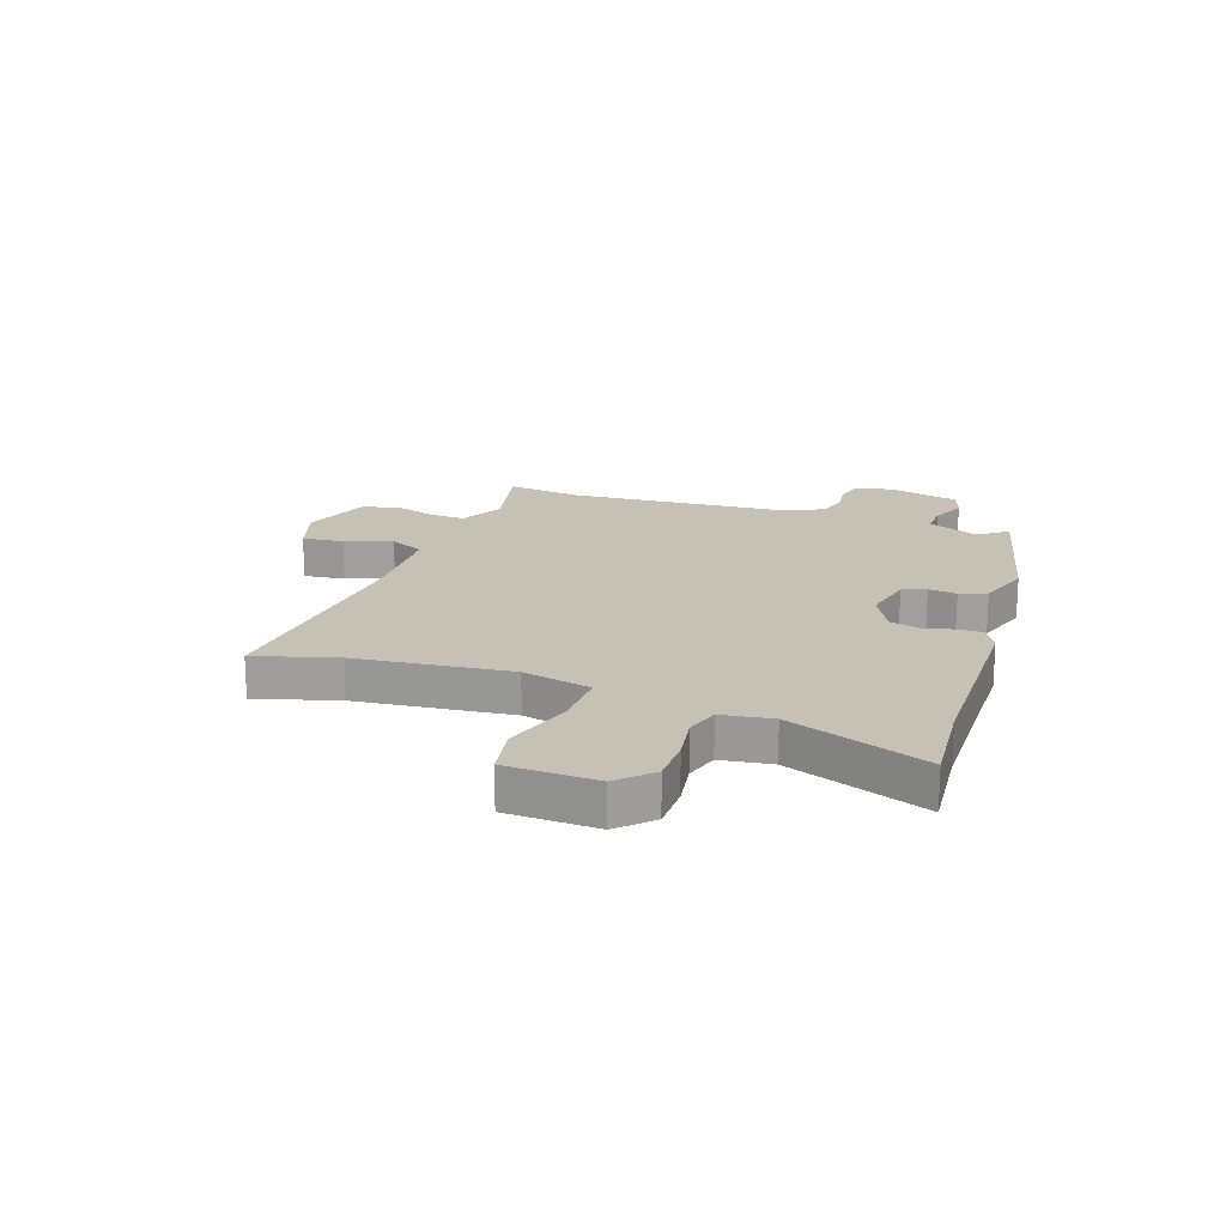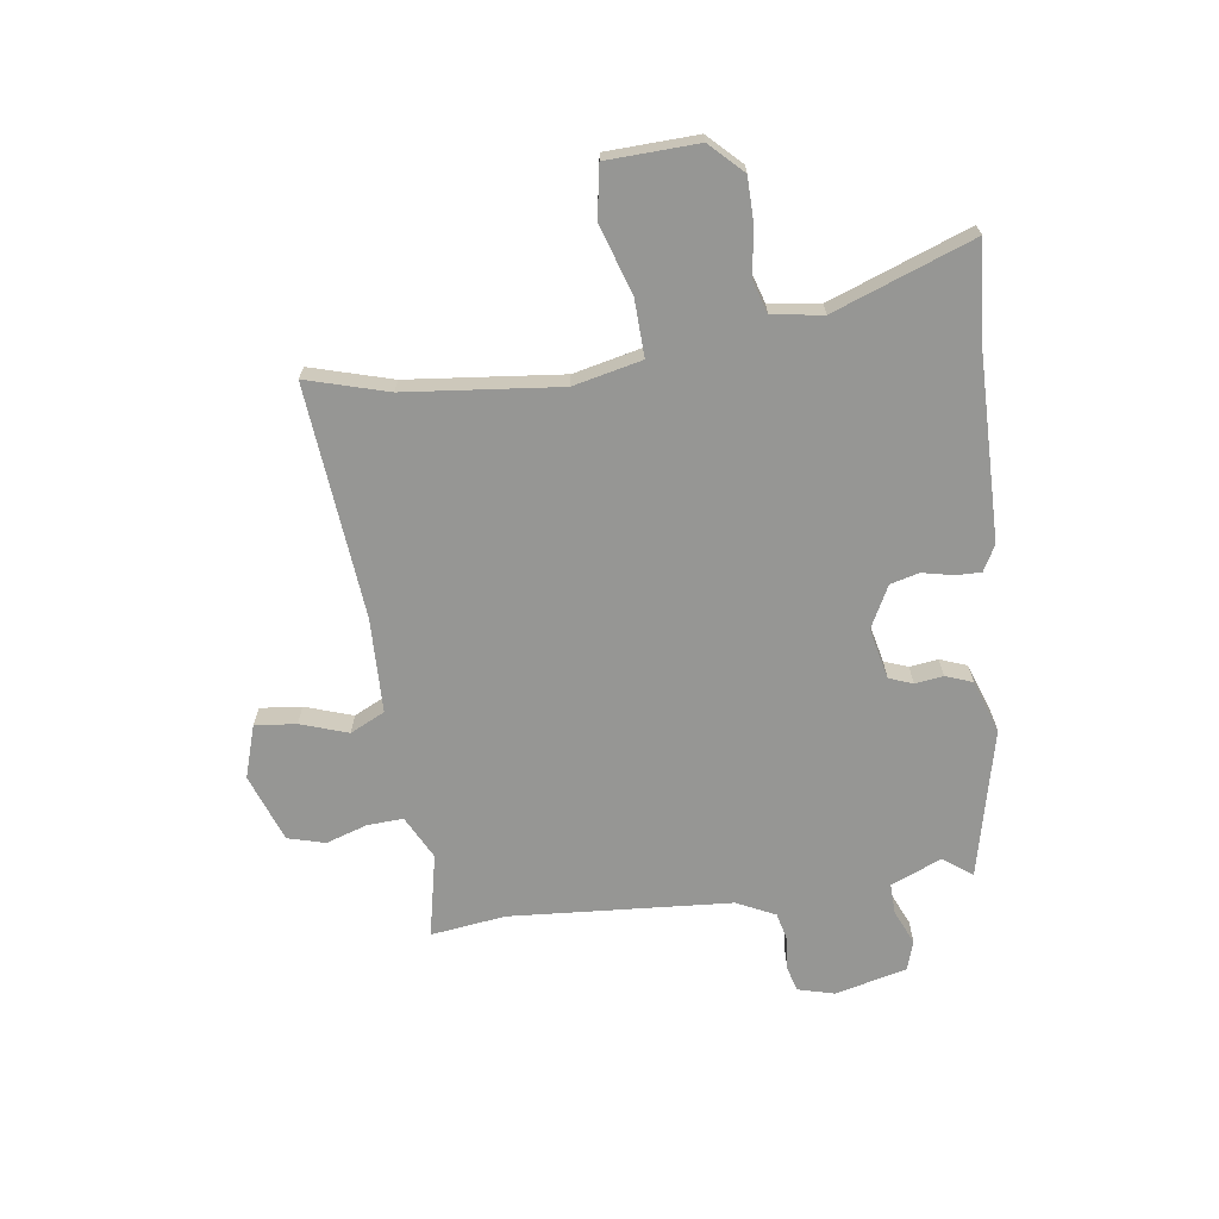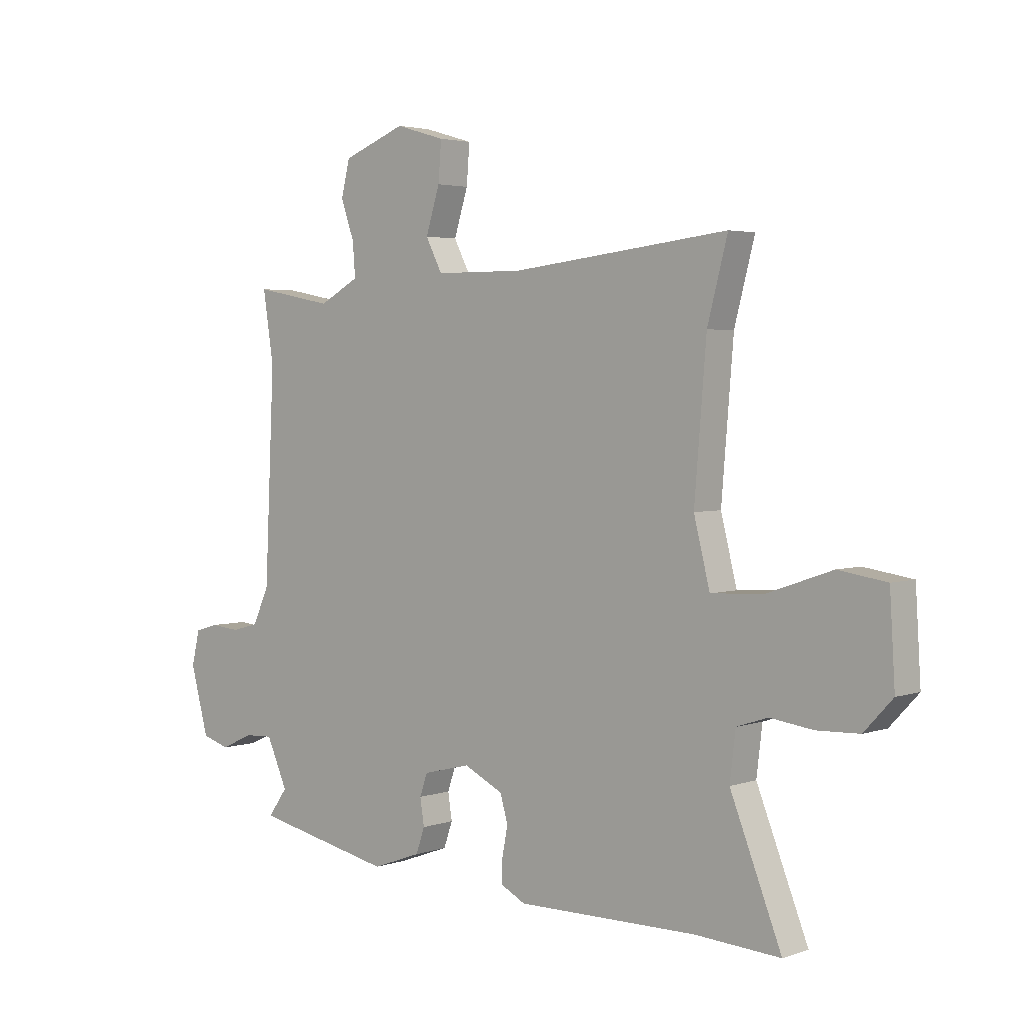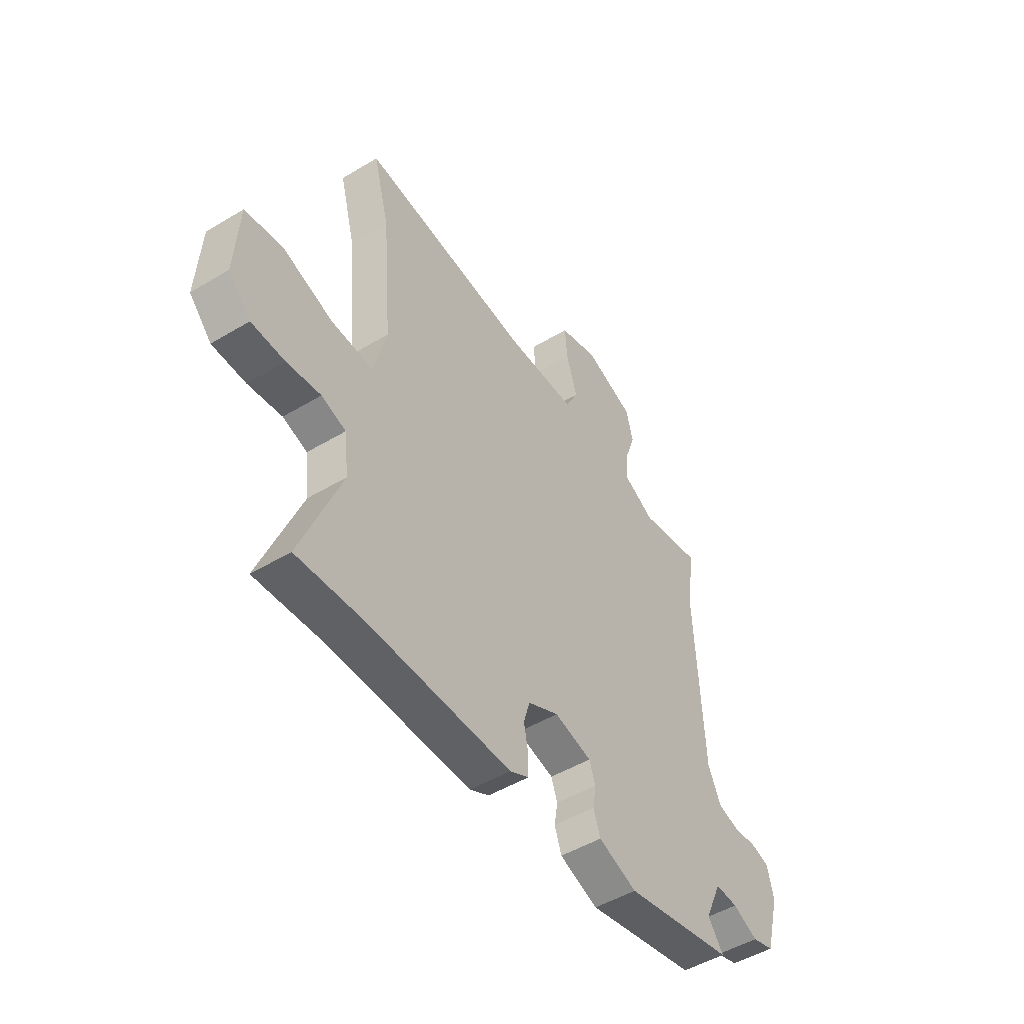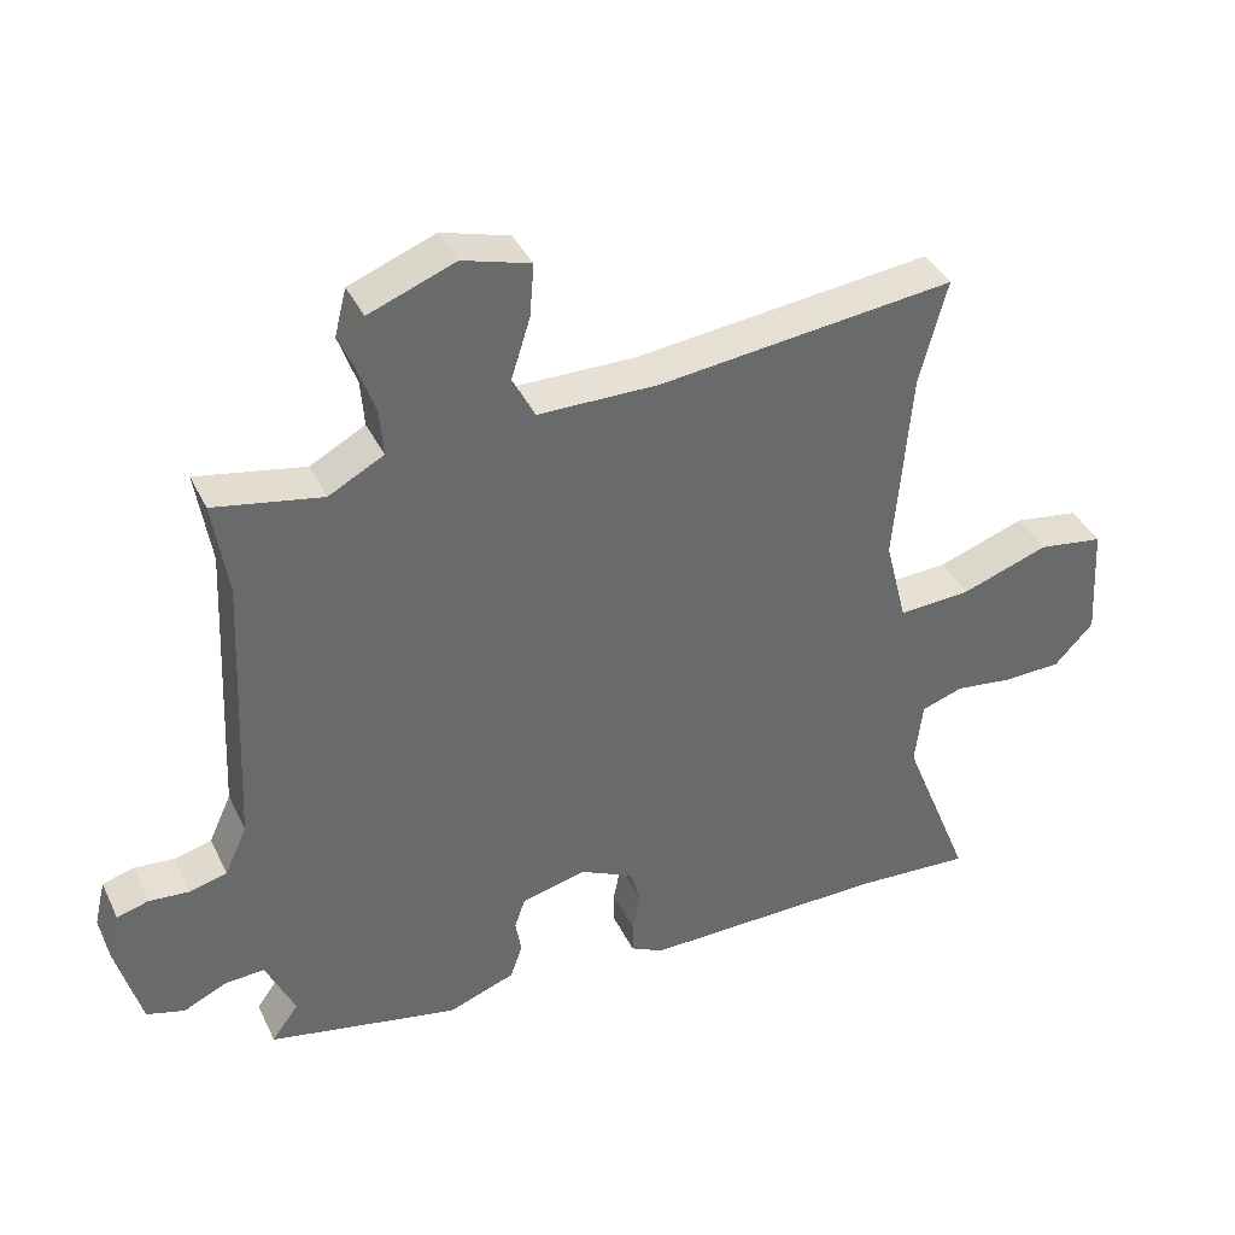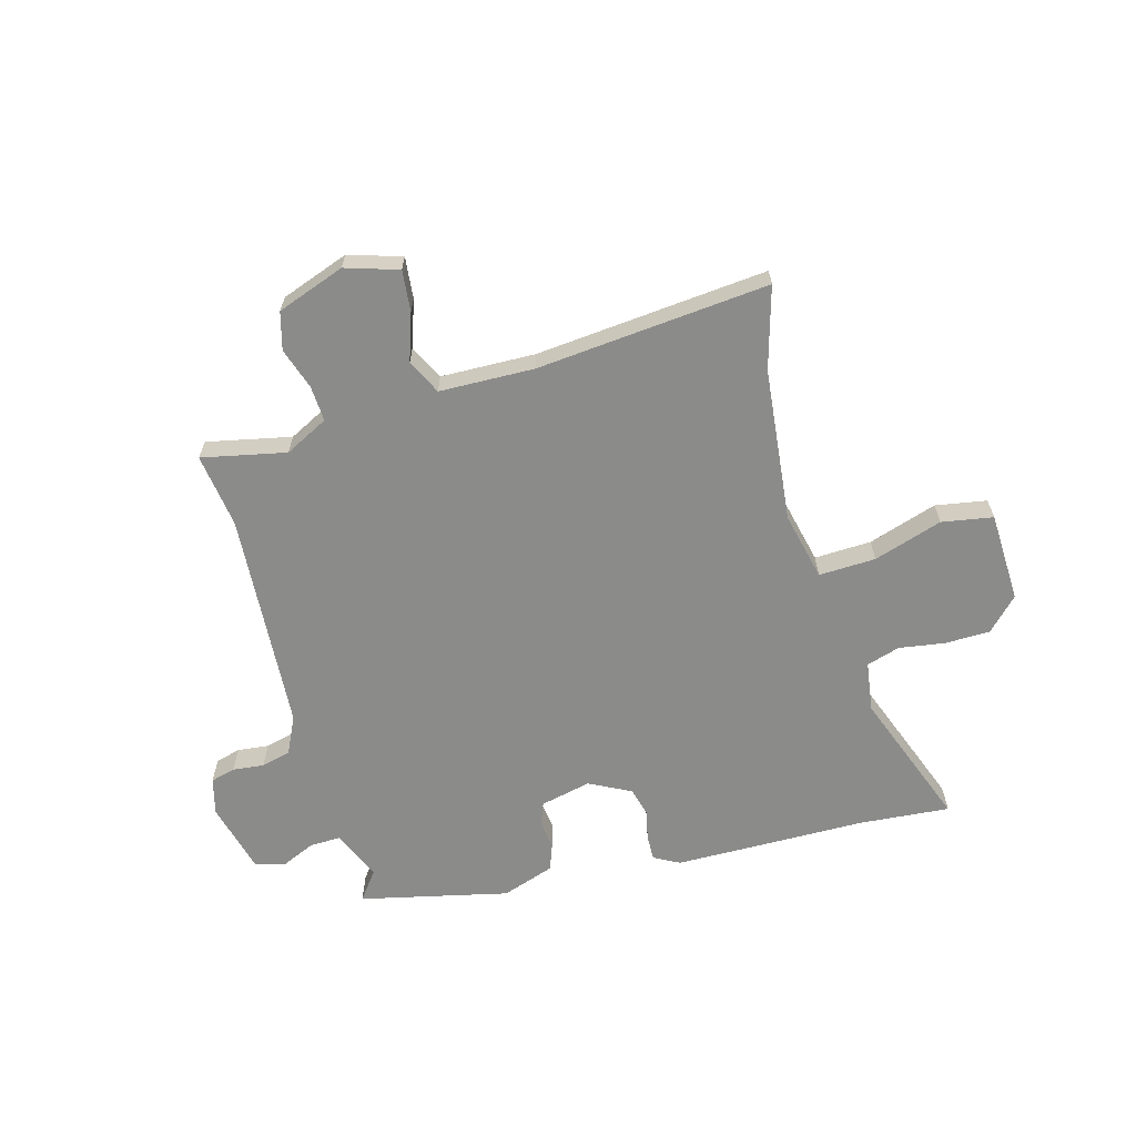
<metadata>
{"format":"obj","ext":"obj","renderer":"f3d","projection":"perspective","resolution":1024,"background":"white","views":[{"elev":18.8,"azim":107.7,"up":"+Y"},{"elev":-67.7,"azim":96.6,"up":"+Y"},{"elev":3.3,"azim":41.3,"up":"+Z"},{"elev":-49.0,"azim":123.8,"up":"+Z"},{"elev":39.0,"azim":-23.7,"up":"+Z"},{"elev":-63.7,"azim":14.3,"up":"+Y"}]}
</metadata>
<code>
v -0.482 0.07 0.385
v -0.503 0.07 0.52
v -0.35 0.07 0.491
v -0.272 0.07 0.533
v -0.277 0.07 0.598
v -0.303 0.07 0.672
v -0.286 0.07 0.74
v -0.164 0.07 0.787
v -0.068 0.07 0.759
v -0.074 0.07 0.684
v -0.101 0.07 0.598
v -0.069 0.07 0.536
v 0.102 0.07 0.535
v 0.522 0.07 0.583
v 0.483 0.07 0.435
v 0.46 0.07 0.156
v 0.491 0.07 0.033
v 0.594 0.07 0.039
v 0.718 0.07 0.082
v 0.811 0.07 0.068
v 0.821 0.07 -0.096
v 0.766 0.07 -0.155
v 0.684 0.07 -0.158
v 0.601 0.07 -0.147
v 0.541 0.07 -0.167
v 0.53 0.07 -0.259
v 0.629 0.07 -0.508
v 0.464 0.07 -0.498
v 0.115 0.07 -0.502
v 0.068 0.07 -0.478
v 0.068 0.07 -0.432
v 0.079 0.07 -0.376
v 0.064 0.07 -0.324
v -0.012 0.07 -0.287
v -0.104 0.07 -0.31
v -0.119 0.07 -0.353
v -0.111 0.07 -0.404
v -0.128 0.07 -0.453
v -0.223 0.07 -0.488
v -0.494 0.07 -0.432
v -0.456 0.07 -0.379
v -0.497 0.07 -0.288
v -0.553 0.07 -0.291
v -0.615 0.07 -0.32
v -0.669 0.07 -0.304
v -0.704 0.07 -0.175
v -0.688 0.07 -0.108
v -0.643 0.07 -0.095
v -0.586 0.07 -0.1
v -0.533 0.07 -0.086
v -0.501 0.07 -0.016
v -0.482 0 0.385
v -0.503 0 0.52
v -0.35 0 0.491
v -0.272 0 0.533
v -0.277 0 0.598
v -0.303 0 0.672
v -0.286 0 0.74
v -0.164 0 0.787
v -0.068 0 0.759
v -0.074 0 0.684
v -0.101 0 0.598
v -0.069 0 0.536
v 0.102 0 0.535
v 0.522 0 0.583
v 0.483 0 0.435
v 0.46 0 0.156
v 0.491 0 0.033
v 0.594 0 0.039
v 0.718 0 0.082
v 0.811 0 0.068
v 0.821 0 -0.096
v 0.766 0 -0.155
v 0.684 0 -0.158
v 0.601 0 -0.147
v 0.541 0 -0.167
v 0.53 0 -0.259
v 0.629 0 -0.508
v 0.464 0 -0.498
v 0.115 0 -0.502
v 0.068 0 -0.478
v 0.068 0 -0.432
v 0.079 0 -0.376
v 0.064 0 -0.324
v -0.012 0 -0.287
v -0.104 0 -0.31
v -0.119 0 -0.353
v -0.111 0 -0.404
v -0.128 0 -0.453
v -0.223 0 -0.488
v -0.494 0 -0.432
v -0.456 0 -0.379
v -0.497 0 -0.288
v -0.553 0 -0.291
v -0.615 0 -0.32
v -0.669 0 -0.304
v -0.704 0 -0.175
v -0.688 0 -0.108
v -0.643 0 -0.095
v -0.586 0 -0.1
v -0.533 0 -0.086
v -0.501 0 -0.016
f 46 47 48 49
f 46 49 50
f 43 44 45 46
f 42 43 46 50
f 41 42 50 51
f 39 40 41
f 36 37 38 39
f 35 36 39 41
f 34 35 41 51
f 29 30 31 32
f 28 29 32
f 26 27 28 32
f 25 26 32 33
f 24 25 33 34
f 22 23 24
f 21 22 24
f 18 19 20 21
f 17 18 21 24
f 13 14 15
f 12 13 15 16
f 8 9 10 11
f 6 7 8 11
f 5 6 11 12
f 4 5 12 16
f 1 2 3
f 17 24 34 51
f 4 16 17 51
f 1 3 4 51
f 100 99 98 97
f 101 100 97
f 97 96 95 94
f 101 97 94 93
f 102 101 93 92
f 92 91 90
f 90 89 88 87
f 92 90 87 86
f 102 92 86 85
f 83 82 81 80
f 83 80 79
f 83 79 78 77
f 84 83 77 76
f 85 84 76 75
f 75 74 73
f 75 73 72
f 72 71 70 69
f 75 72 69 68
f 66 65 64
f 67 66 64 63
f 62 61 60 59
f 62 59 58 57
f 63 62 57 56
f 67 63 56 55
f 54 53 52
f 102 85 75 68
f 102 68 67 55
f 102 55 54 52
f 1 52 53 2
f 2 53 54 3
f 3 54 55 4
f 4 55 56 5
f 5 56 57 6
f 6 57 58 7
f 7 58 59 8
f 8 59 60 9
f 9 60 61 10
f 10 61 62 11
f 11 62 63 12
f 12 63 64 13
f 13 64 65 14
f 14 65 66 15
f 15 66 67 16
f 16 67 68 17
f 17 68 69 18
f 18 69 70 19
f 19 70 71 20
f 20 71 72 21
f 21 72 73 22
f 22 73 74 23
f 23 74 75 24
f 24 75 76 25
f 25 76 77 26
f 26 77 78 27
f 27 78 79 28
f 28 79 80 29
f 29 80 81 30
f 30 81 82 31
f 31 82 83 32
f 32 83 84 33
f 33 84 85 34
f 34 85 86 35
f 35 86 87 36
f 36 87 88 37
f 37 88 89 38
f 38 89 90 39
f 39 90 91 40
f 40 91 92 41
f 41 92 93 42
f 42 93 94 43
f 43 94 95 44
f 44 95 96 45
f 45 96 97 46
f 46 97 98 47
f 47 98 99 48
f 48 99 100 49
f 49 100 101 50
f 50 101 102 51
f 51 102 52 1

</code>
